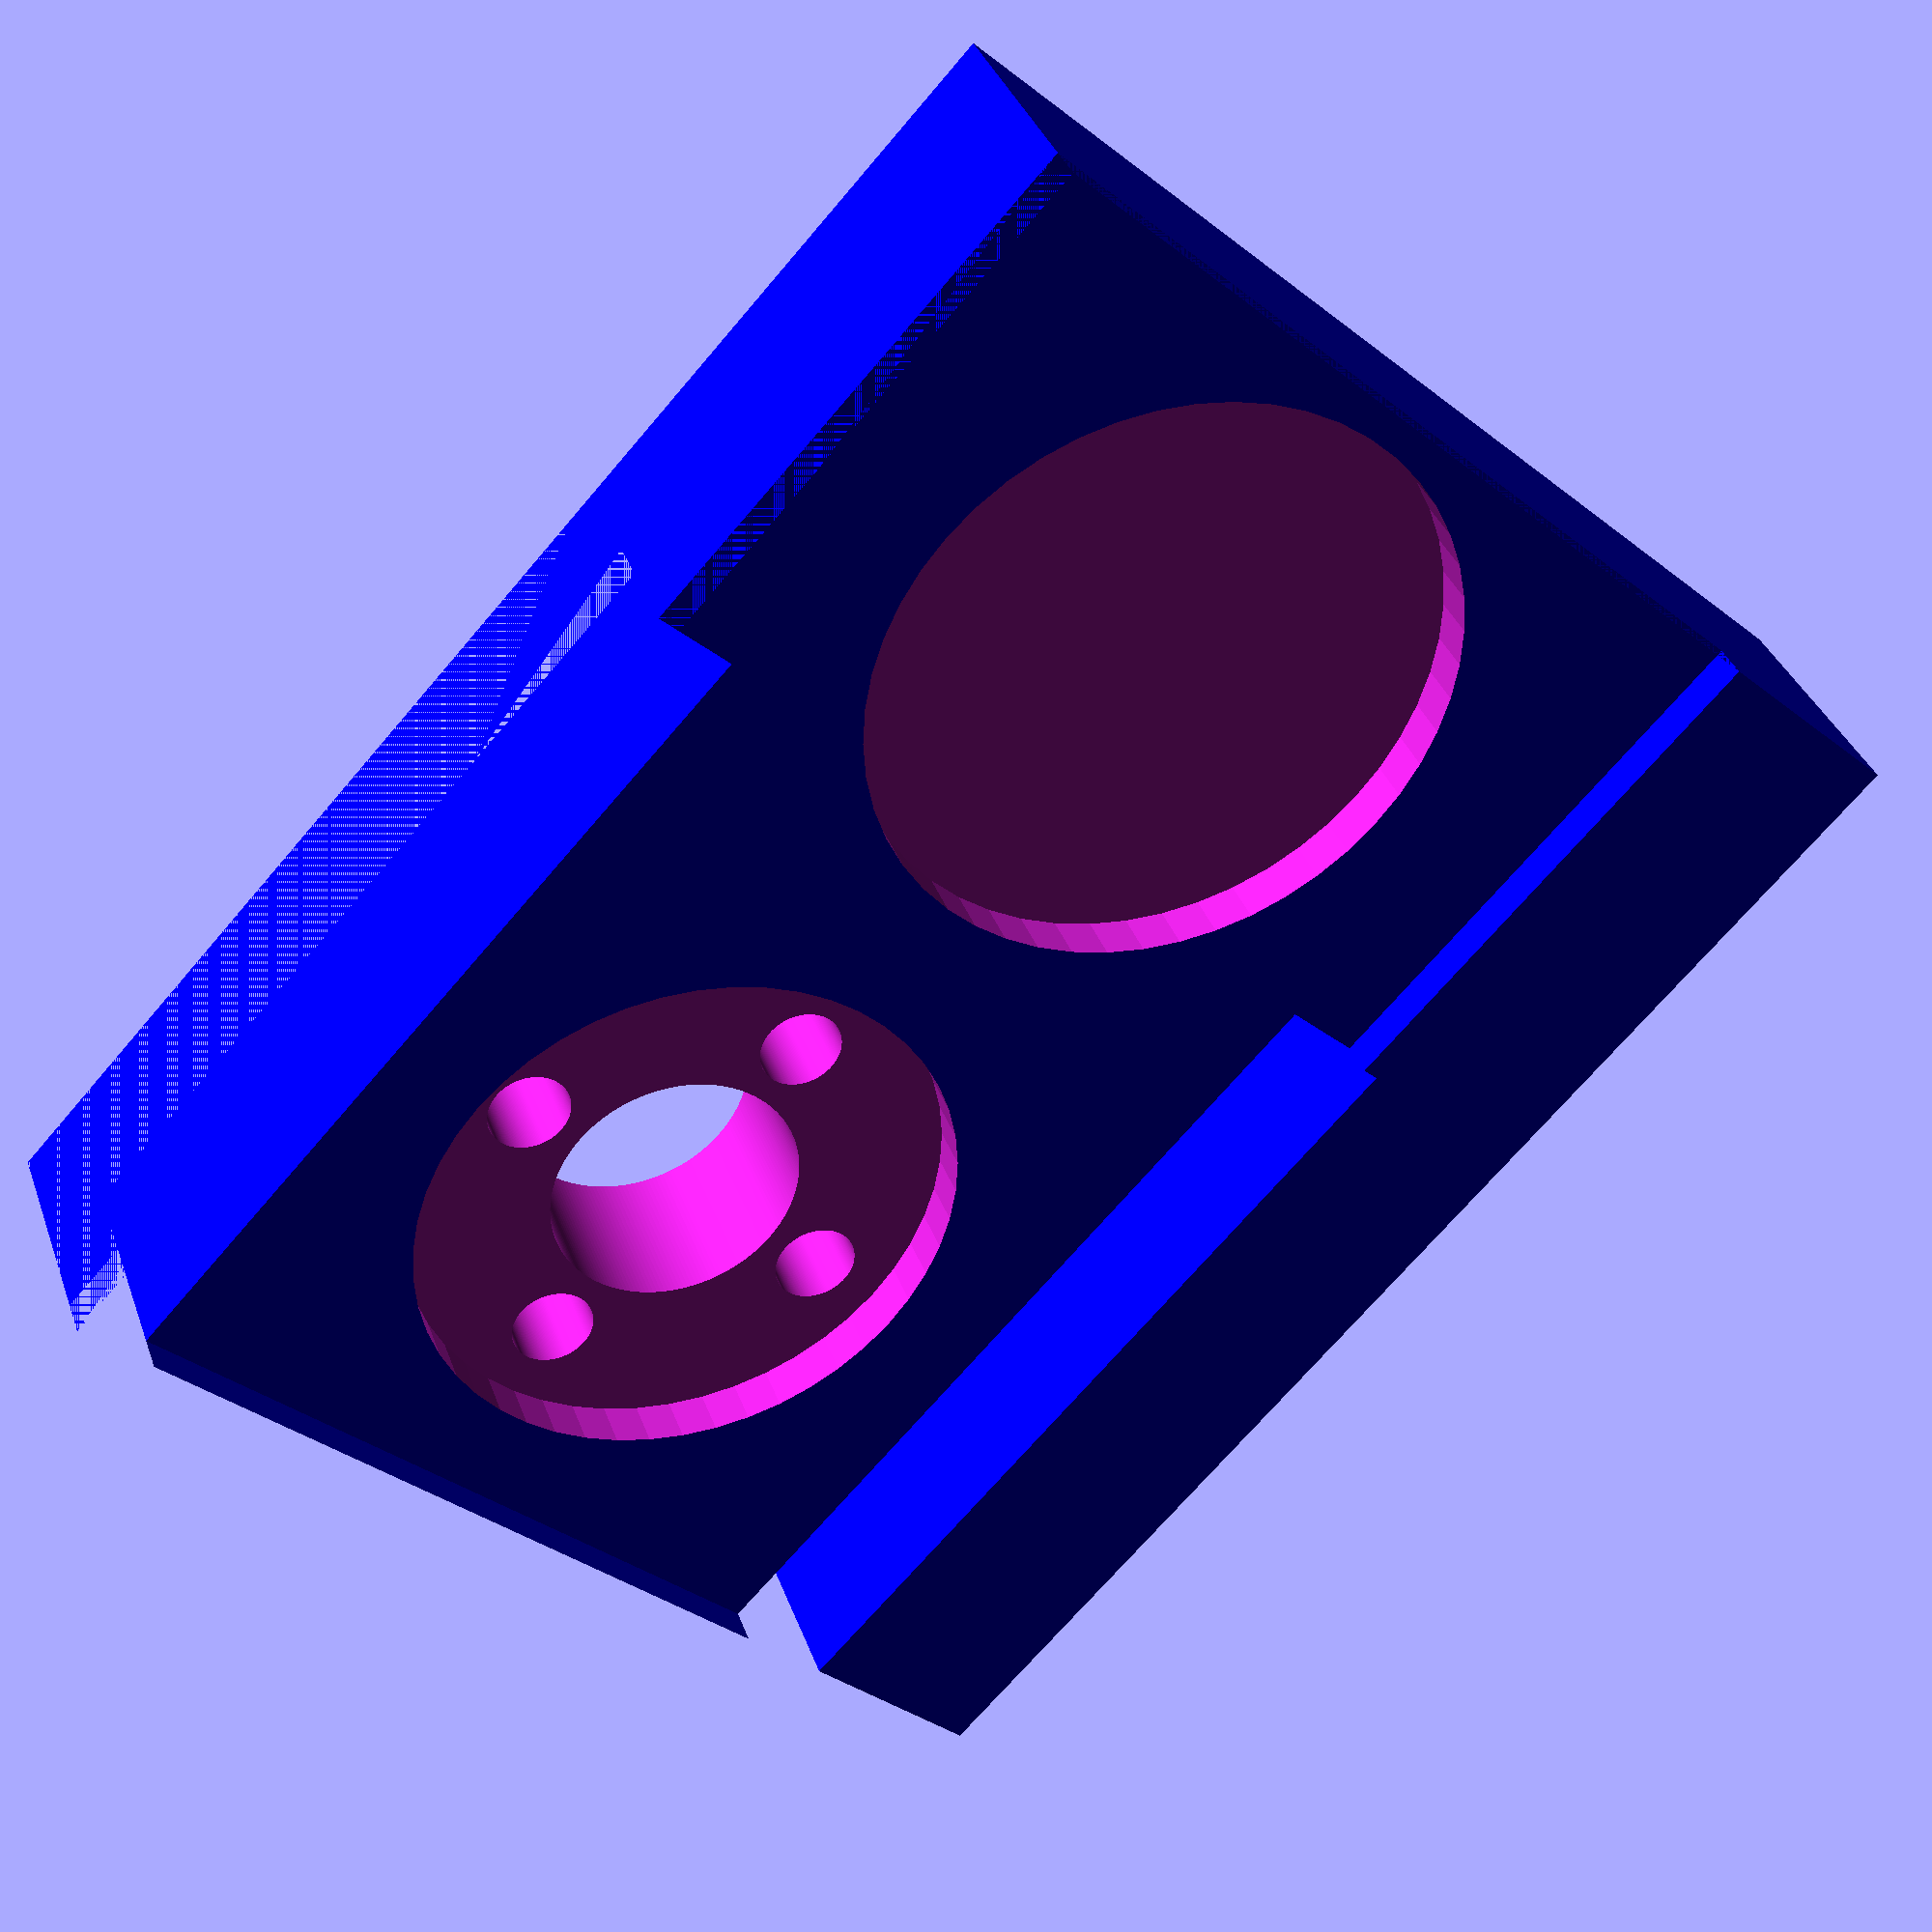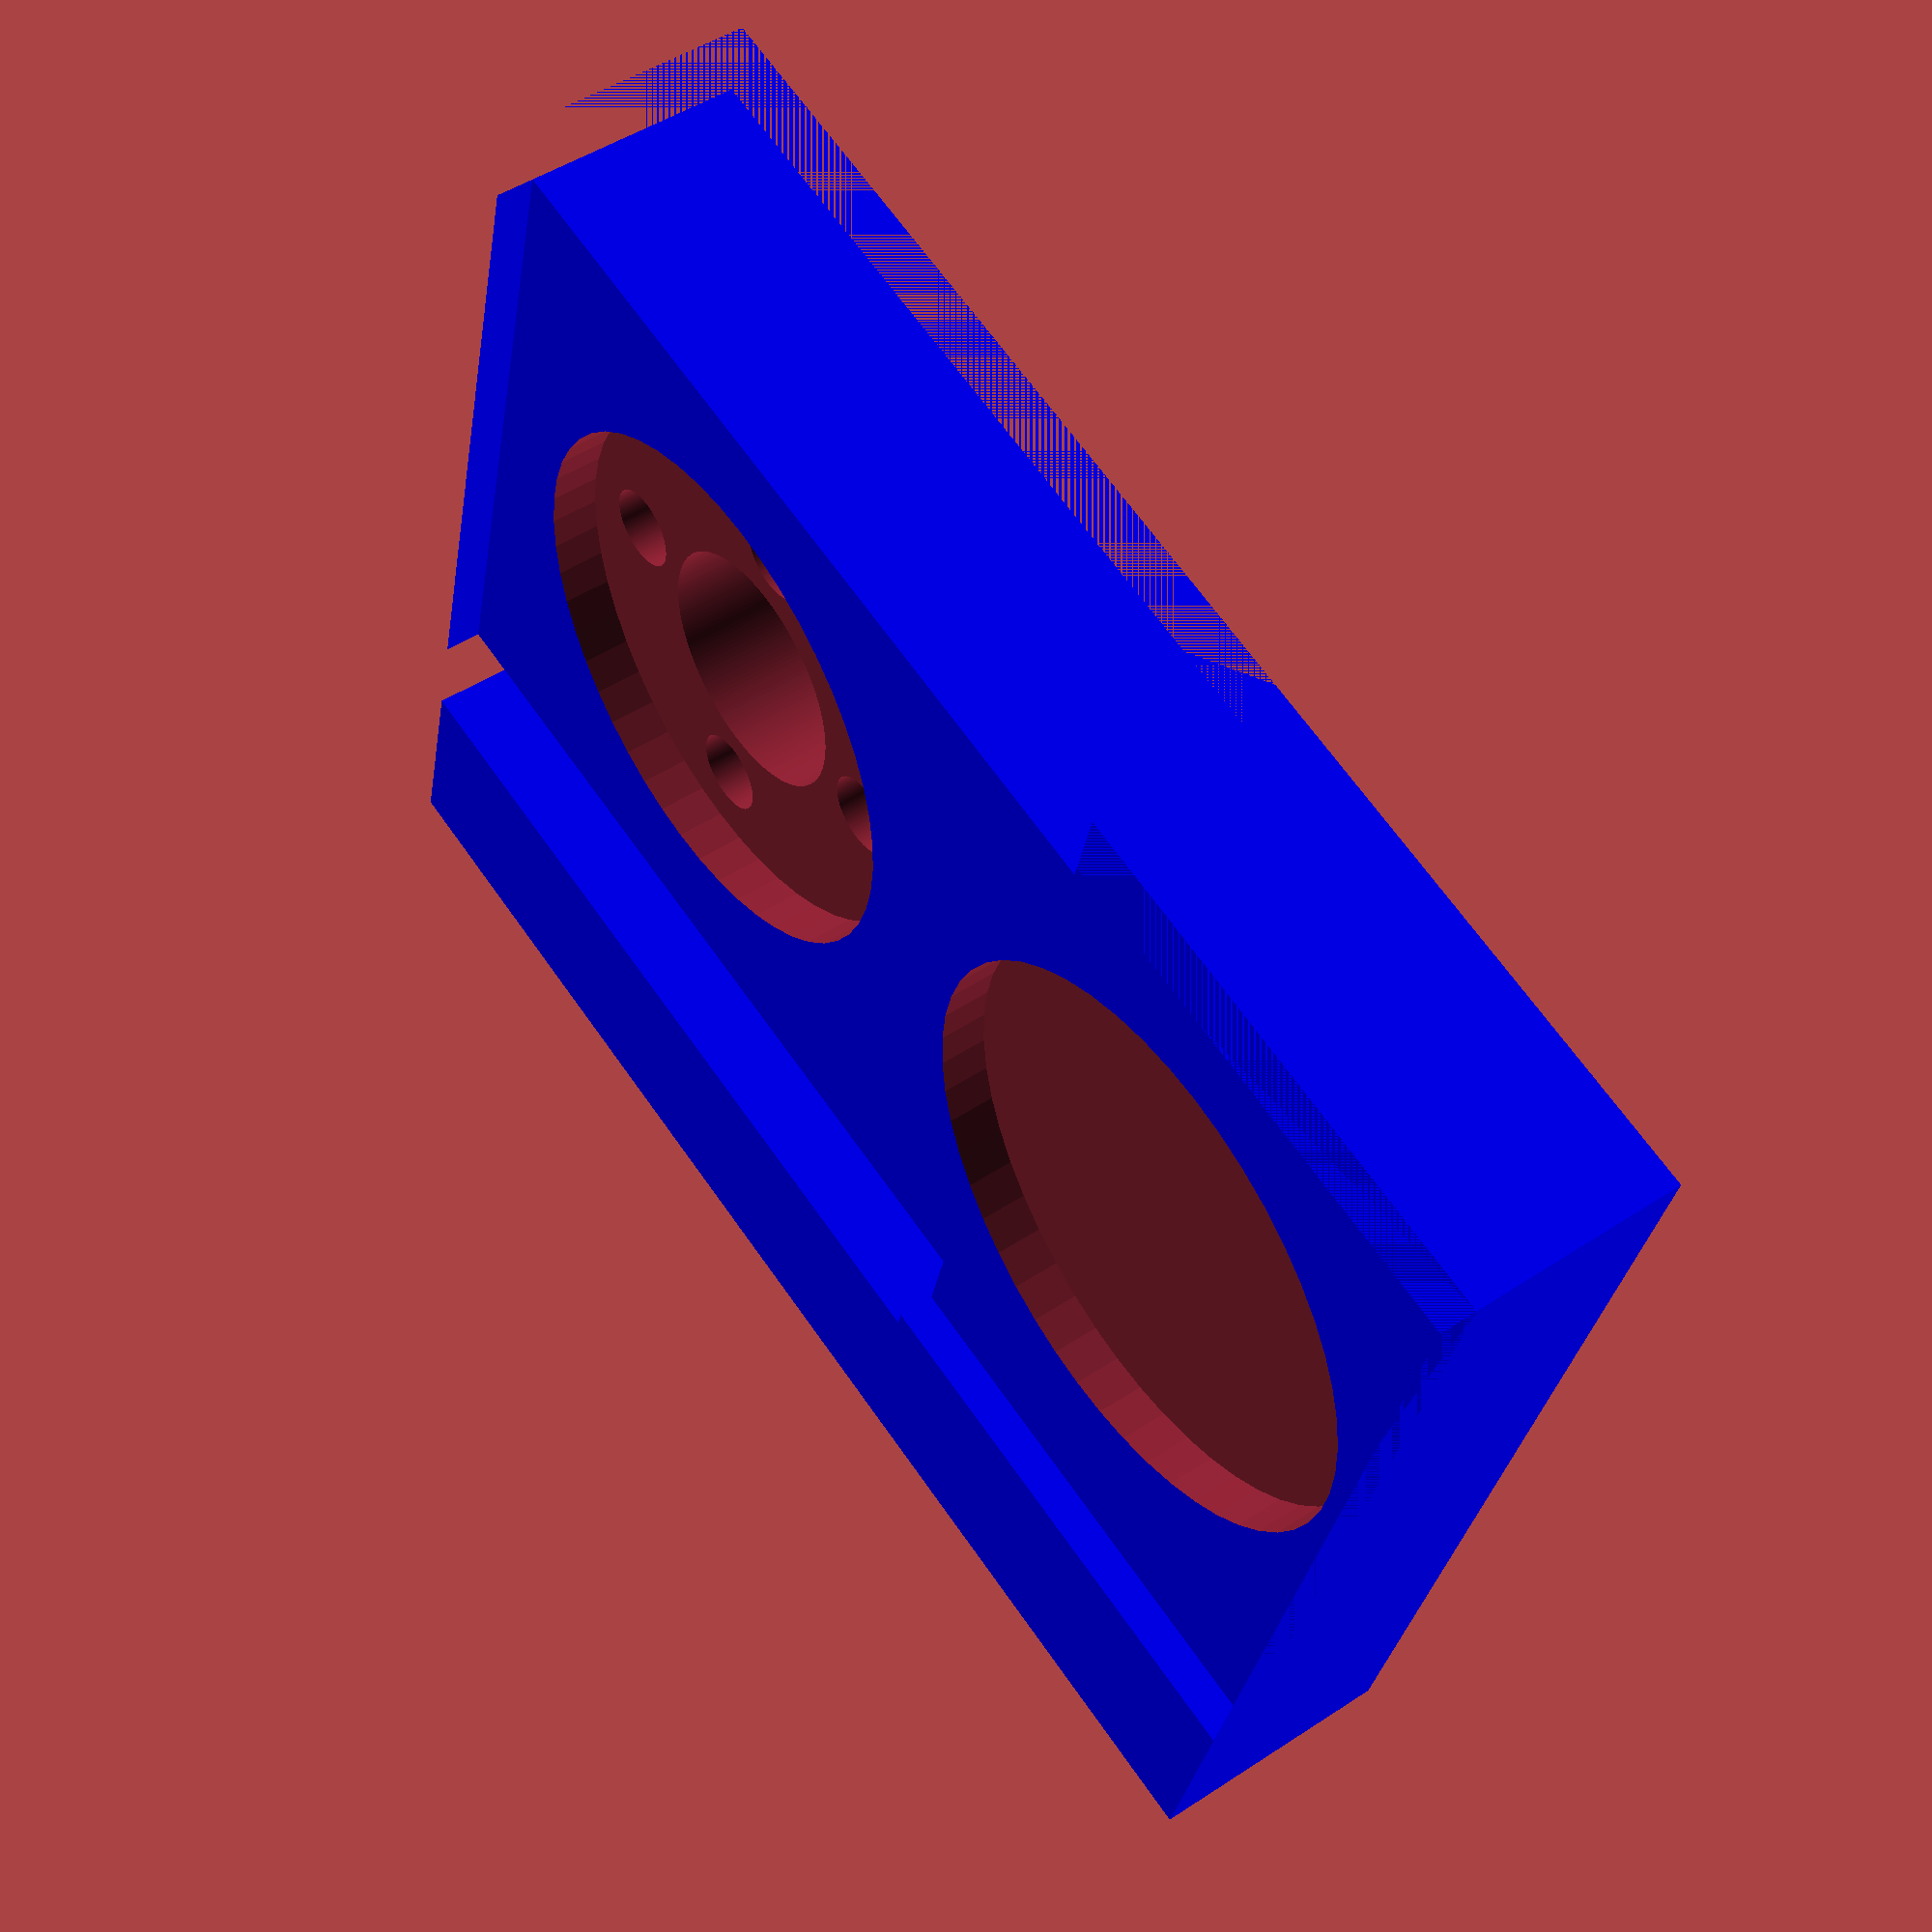
<openscad>
$fn=200;


height=59.35 - 2.4;
width=47.60;
thickness=10.65;

topWidth=38.29;
topHeight=23.70;
bottomWidth=31.10;
bottomHeight=height-topHeight;
thickness3=6.57; //thickness of support**



diameter=28.88;



circleThickness=2;
radius=diameter/2 + 1;

smallRecHeight=8.38;
smallRecWidth=3.33;
cuttingWidth=23.59;
cuttingHeight=14.69;
extraHeight = (height - (smallRecHeight + cuttingHeight));
extraWidth = 3.63; // width of axis board

bigCircleDiameter=27.33;
topHalfHeight=29.63;
remaindingHeight=height-topHalfHeight;

hex_nut_diameter=7.89 + 1.6; // +1.6, 
hex_nut_radius=hex_nut_diameter/2;
hex_nut_thickness=3.85;

hex_nut_inner_diameter= 5.8;//5;
hex_nut_inner_radius=hex_nut_inner_diameter/2 + .4;



temp=(thickness/2) - (thickness - thickness3);
offsetFromCenter=19; //19.25; //1.5 // 2.3
hexNutGroveExtraDepth=2;

screwRadius=1.75;
screwDepth=19.35; //increase depth

module part1(){
translate([(width/2) - (topWidth/2) ,(thickness/2) - (thickness3)/2,0]) color("blue") difference(){    
    difference(){
cube([topWidth, thickness3, height], center=true);  

union(){
color("blue") translate([topWidth/2 - (extraWidth/2),0,-extraHeight/2 + ( (height/2) - (smallRecHeight + cuttingHeight) )]) cube([extraWidth,thickness3 ,extraHeight+2.4],center=true);

color("blue") translate([ -(topWidth/2 - (extraWidth/2)),0,-extraHeight/2 + ( (height/2) - (smallRecHeight + cuttingHeight) )]) cube([extraWidth,thickness3 ,extraHeight+2.4],center=true);
}


//translate([0,0,extraHeight - (height/2) - offsetFromCenter]) union(){
//    //-(remaindingHeight/2) + (hex_nut_radius)
//translate([0,5,0]) color("black") rotate([90,0,0]) cylinder(h=hex_nut_thickness/2 + hexNutGroveExtraDepth + 1.3, r=hex_nut_radius,center=true, $fn = 6); //h=thickness3
////-(remaindingHeight/2) + (hex_nut_inner_radius + (hex_nut_radius - hex_nut_inner_radius))
//translate([0, 0,0]) color("red") rotate([90,0,0]) cylinder(h=hex_nut_thickness/2 + 10, r=hex_nut_inner_radius,center=true, $fn = 6);
//}


}
union(){
    translate([0,-((-(thickness3/2)+(thickness3-circleThickness)/2)),(height/2) - (smallRecHeight + cuttingHeight) ]) union(){
translate([0,0,(cuttingHeight/2) + (smallRecHeight)]) cube([cuttingWidth,thickness3 - circleThickness +.1, cuttingHeight],center=true);
                 translate([0,0,smallRecHeight/2]) cube([smallRecWidth,thickness3 - circleThickness+.1,smallRecHeight],center=true);            
}


translate([0,-(thickness3/2 - (circleThickness/2)),(height/2) - (radius)]) color("red")rotate([90,0,0])union(){
        cylinder(h=circleThickness, r=radius, center=true);
        translate([0,radius/2,0])cube([radius*2,radius,circleThickness],center=true);
    }
    
    }

}
}


module part2(){
//translate([0,temp,0]) 
difference(){
translate([0,-5,0]) color("blue")
cube([width,thickness,height],center=true);
//translate([0,(thickness/2) - (thickness - thickness3)/2,0]) color("blue") cube([topWidth,thickness - thickness3,height],center=true);
//
translate([(width/2) - (topWidth/2),(thickness/2) - (thickness3)/2,0]) color("blue") union(){
cube([topWidth, thickness3, height], center=true);   
union(){
color("red") translate([topWidth/2 - (extraWidth/2),0,-extraHeight/2 + ( (height/2) - (smallRecHeight + cuttingHeight) )]) cube([extraWidth,thickness3+20 ,extraHeight+2.4],center=true); //slot **

color("red") translate([ -(topWidth/2 - (extraWidth/2))-0.5,0,-extraHeight/2 + ( (height/2) - (smallRecHeight + cuttingHeight) )]) cube([extraWidth+0.5,thickness3+20,extraHeight+2.4],center=true);
}


//translate([0,0, extraHeight - (height/2)  - offsetFromCenter]) union(){
//    
//translate([0, -temp - (hex_nut_thickness/2) - .8,0]) color("red") rotate([90,0,0]) cylinder(h=hex_nut_thickness/2 + hexNutGroveExtraDepth, r=hex_nut_radius,center=true, $fn = 6);
//
//translate([0, -temp - (hex_nut_thickness/2),0]) color("red") rotate([90,0,0]) cylinder(h=hex_nut_thickness/2 + 7, r=hex_nut_inner_radius,center=true, $fn = 6);
//}


}
}

}

module glueScrews(){
translate([0,0.1,0]) union(){
rotate([90,0,0]) translate([(width/2) - (topWidth/2) - (topWidth/4),-(height/3),-(thickness-screwDepth)/2]) cylinder(h=screwDepth,r=screwRadius,center=true);

rotate([90,0,0]) translate([(width/2) - (topWidth/2) + (topWidth/4),-(height/9),-(thickness-screwDepth)/2]) cylinder(h=screwDepth,r=screwRadius,center=true);
}
}


module modifiedParts(part=2){


difference(){
    
        if(part == 1){
            part1();
        }else if(part == 2){
            part2();
        }
//        part2();    

    
//translate([(width/2) - (topWidth/2),0,extraHeight - (height/2) - offsetFromCenter]) union(){
//    //-(remaindingHeight/2) + (hex_nut_radius)
//    
//    //((hex_nut_thickness/2 + 10)/2)-(hex_nut_thickness/2 + hexNutGroveExtraDepth + 1.3)/2
//
//    
////-(remaindingHeight/2) + (hex_nut_inner_radius + (hex_nut_radius - hex_nut_inner_radius))
//
//
//translate([0,0,0]) color("black") rotate([90,0,0]) cylinder(h=hex_nut_thickness, r=hex_nut_radius,center=true, $fn = 6); //h=thickness3
//
//translate([0, 0,0]) color("red") rotate([90,0,0]) cylinder(h=hex_nut_thickness+ 20, r=hex_nut_inner_radius,center=true, $fn = 6);
//    
//
////    glueScrews();
//}

}
}

//translate([3.5,11,0]) cylinder(d=21.95,h=3.5,$fn=50,center=true);

//translate([(width/2) - (topWidth/2),-(extraHeight - (height/2) - offsetFromCenter),0]) cylinder(d=21.95,h=3.5,$fn=50,center=true);

//union(){
//translate([(width/2) - (topWidth/2),-(extraHeight - (height/2) - offsetFromCenter)-7.75,0]) cylinder(h=15,d=3.75,center=true);
//translate([(width/2) - (topWidth/2) -7.75,-(extraHeight - (height/2) - offsetFromCenter),0]) cylinder(h=15,d=3.75,center=true);
//translate([(width/2) - (topWidth/2) +7.75,-(extraHeight - (height/2) - offsetFromCenter),0]) cylinder(h=15,d=3.75,center=true);
//translate([(width/2) - (topWidth/2) ,-(extraHeight - (height/2) - offsetFromCenter) + 7.75,0]) cylinder(h=15,d=3.75,center=true);
//}


//rotate([-90,0,0]) difference(){
//modifiedParts(1);
//   glueScrews(); 
//}

//rotate([90,0,0]) translate([(width/2) - (topWidth/2),-(0),extraHeight - (height/2) - offsetFromCenter]) cylinder(d=21.95,h=3.5,$fn=50,center=true);

//rotate([90,0,0]) modifiedParts(1);

difference(){
difference(){
rotate([90,0,0]) difference(){

modifiedParts();
//    translate([(width/2) - (topWidth/2),-(extraHeight - (height/2) - offsetFromCenter),0]) cylinder(d=21.95,h=3.5,$fn=50,center=true);
//    glueScrews();
    
}

difference(){
//translate([0,0,.85])
    union(){
//translate([(width/2) - (topWidth/2),-(extraHeight - (height/2) - offsetFromCenter) ,-1.5]) cylinder(d=21.95 + .2,h=3.5,$fn=50,center=true);
//    
//    translate([(width/2) - (topWidth/2),-(extraHeight - (height/2) - offsetFromCenter),0]) cylinder(h=15,d=10 + .2,center=true);
    
    translate([(width/2) - (topWidth/2),-(extraHeight - (height/2) - offsetFromCenter) ,-1.5]) cylinder(d=21.95 + .2,h=3.5,$fn=50,center=true);
    
    translate([(width/2) - (topWidth/2),-(extraHeight - (height/2) - offsetFromCenter)-28.5 ,-1.5]) cylinder(d=23.95 + .2,h=3.5,$fn=50,center=true);//syringe slot
    
    translate([(width/2) - (topWidth/2),-(extraHeight - (height/2) - offsetFromCenter),0]) cylinder(h=25,d=10 + .2,center=true);
}


}

}


union(){
translate([(width/2) - (topWidth/2),-(extraHeight - (height/2) - offsetFromCenter)-7.75 ,0]) cylinder(h=25,d=3.75 - .4,center=true);
translate([(width/2) - (topWidth/2) -7.75 ,-(extraHeight - (height/2) - offsetFromCenter),0]) cylinder(h=25,d=3.75 - .4,center=true);
translate([(width/2) - (topWidth/2) ,-(extraHeight - (height/2) - offsetFromCenter) + 7.75 ,0]) cylinder(h=25,d=3.75 - .4,center=true);
translate([(width/2) - (topWidth/2) +7.75 ,-(extraHeight - (height/2) - offsetFromCenter),0]) cylinder(h=25,d=3.75 - .4,center=true);

}

}
</openscad>
<views>
elev=323.6 azim=223.1 roll=341.3 proj=p view=wireframe
elev=131.6 azim=104.8 roll=126.4 proj=p view=wireframe
</views>
